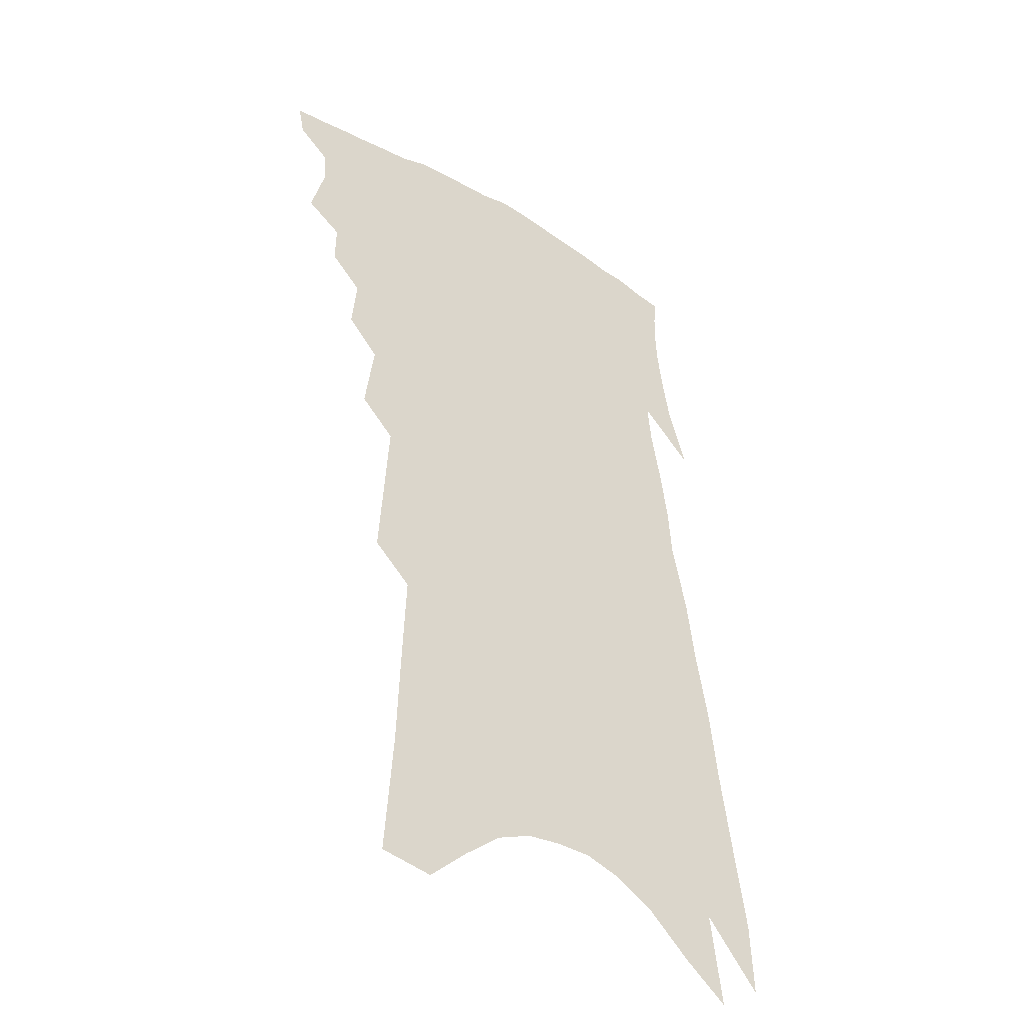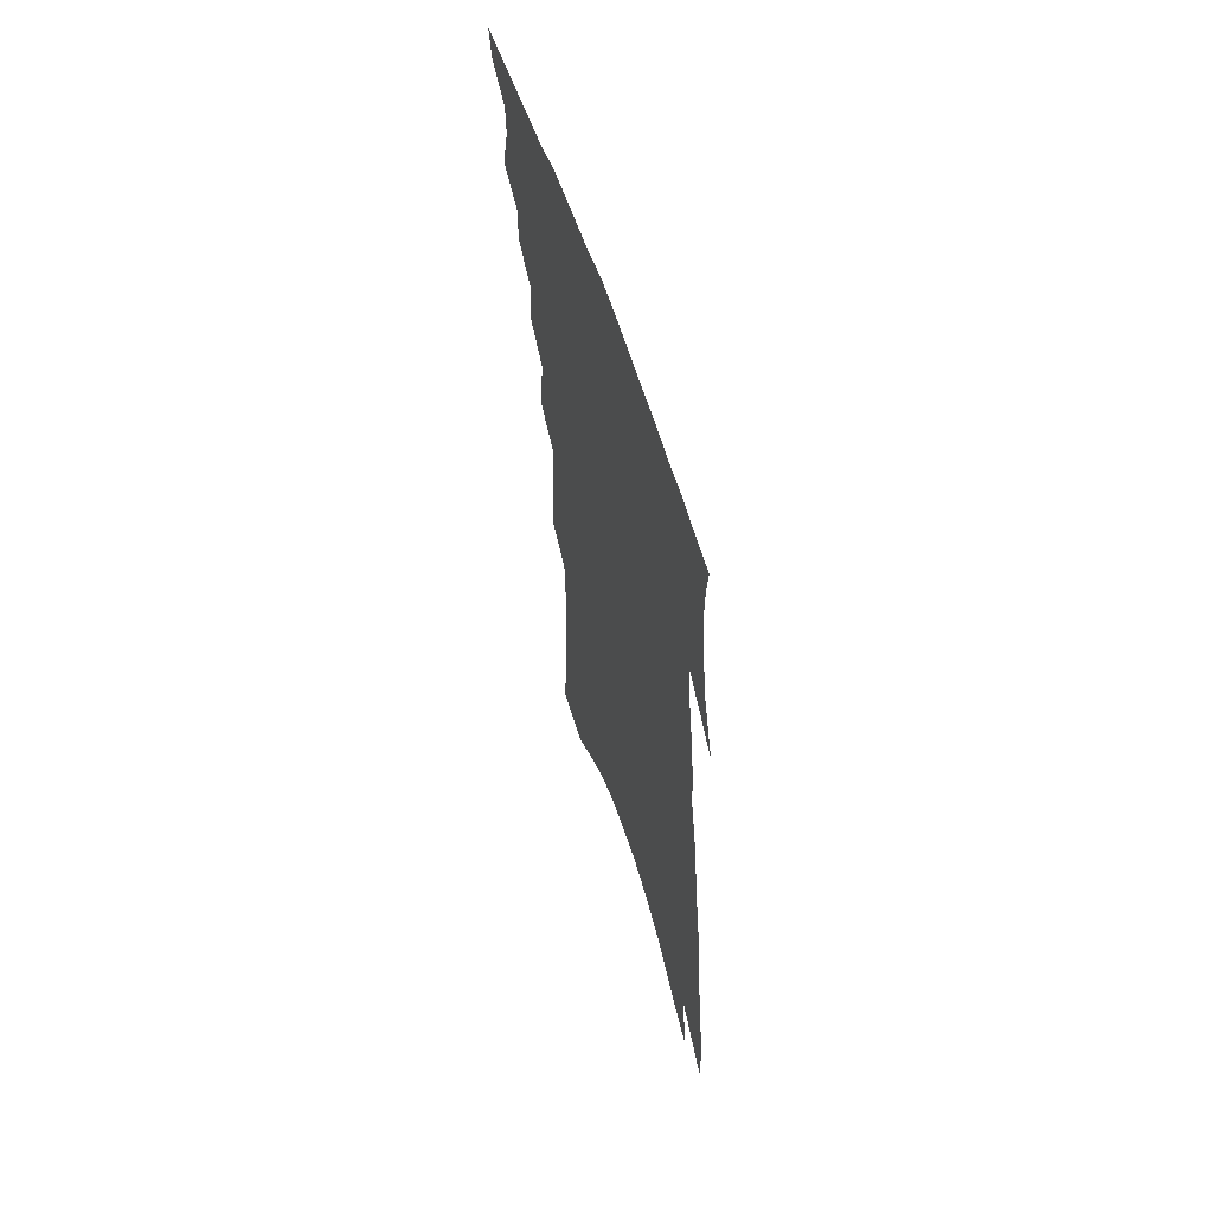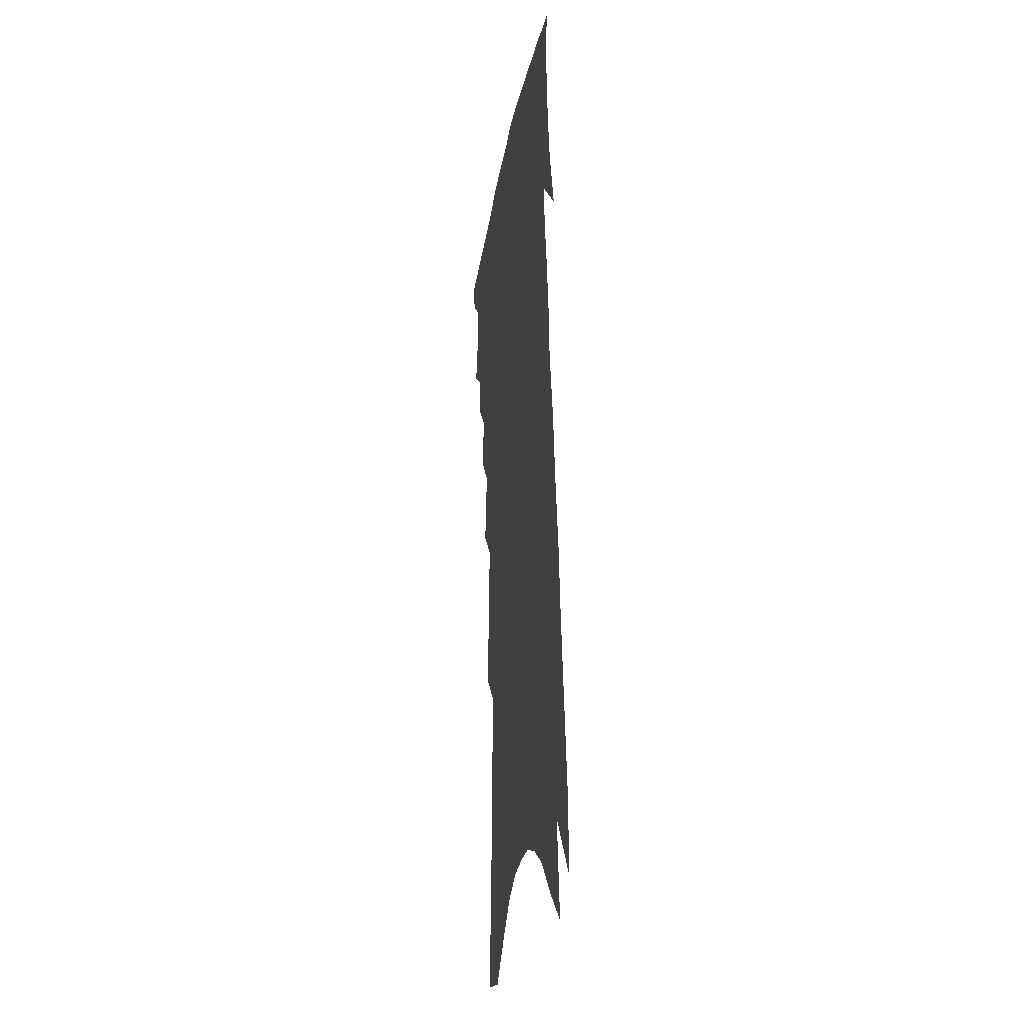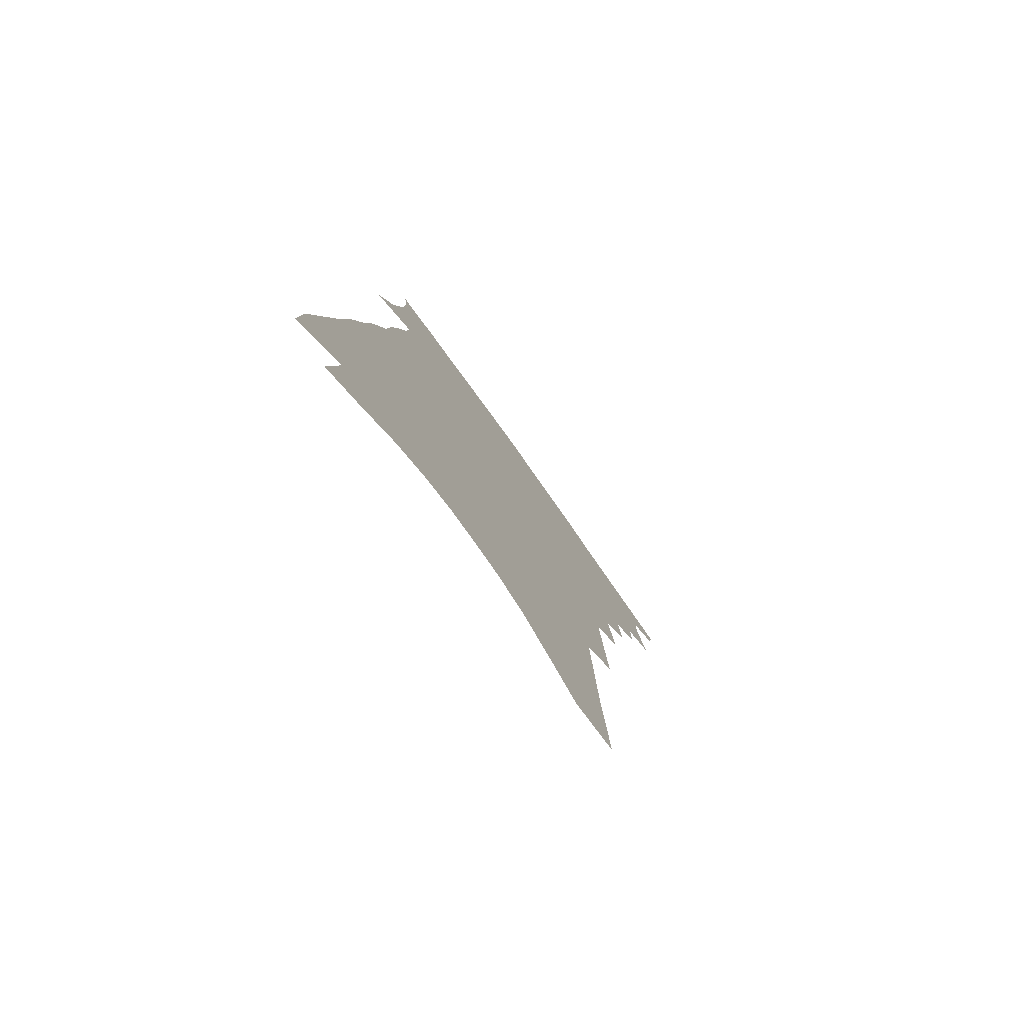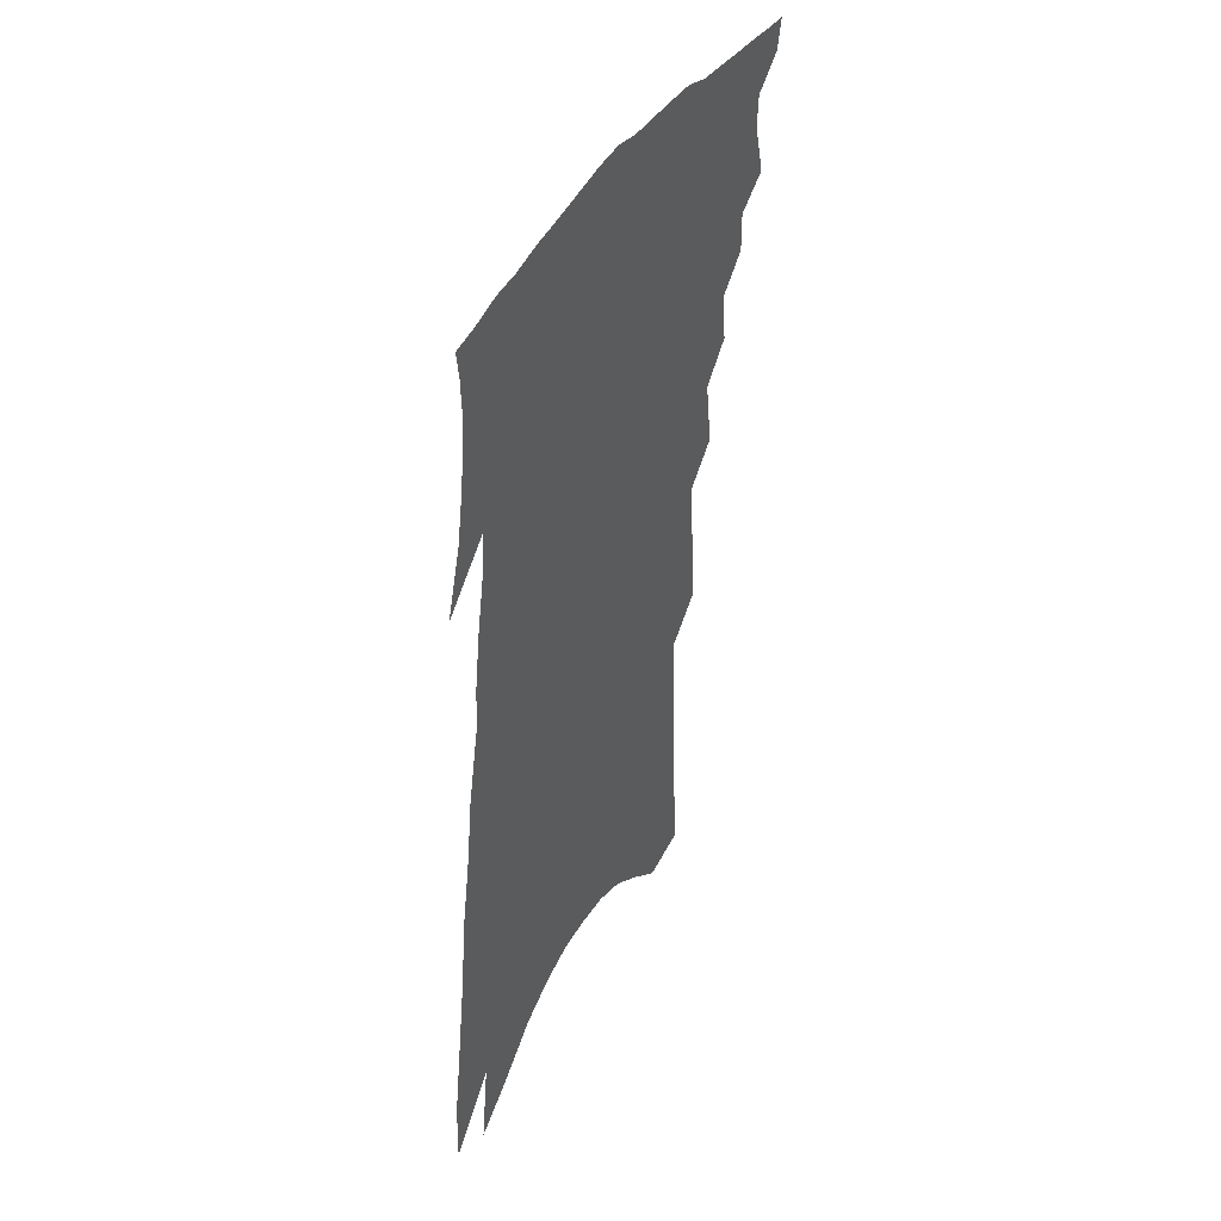
<metadata>
{"format":"obj","ext":"obj","renderer":"f3d","projection":"perspective","resolution":1024,"background":"white","views":[{"elev":-41.3,"azim":-38.3,"up":"+Y"},{"elev":62.5,"azim":72.1,"up":"+Y"},{"elev":-23.2,"azim":80.9,"up":"+Y"},{"elev":-79.5,"azim":125.8,"up":"+Y"},{"elev":45.9,"azim":118.1,"up":"+Y"}]}
</metadata>
<code>
v 535.5 344.6 0
v 534.4 349.8 0
v 538.9 325.3 0
v 541.5 334.8 0
v 541.2 340.3 0
v 540.6 345.5 0
v 539.6 350.6 0
v 545.1 314.4 0
v 545.2 321.3 0
v 547 330.3 0
v 547 336.2 0
v 546.3 341.3 0
v 545.5 346.4 0
v 544.5 351.5 0
v 549.8 300.3 0
v 550.6 309.3 0
v 552.2 318.6 0
v 552 324.8 0
v 552.6 331.8 0
v 552.2 337.1 0
v 551.4 342.1 0
v 550.5 347.2 0
v 549.6 352.3 0
v 553.7 282.2 0
v 555.4 294.6 0
v 556 303.6 0
v 557.4 313.4 0
v 558 321 0
v 558.2 327.6 0
v 557.6 332.6 0
v 557.2 337.9 0
v 556.5 342.9 0
v 555.6 347.9 0
v 554.6 353.3 0
v 558.2 250.6 0
v 559.1 264.4 0
v 559.8 276.6 0
v 560.9 288.2 0
v 561.7 298.2 0
v 561.9 306.1 0
v 562.5 314.1 0
v 563.3 322.3 0
v 563.2 328.3 0
v 562.8 333.5 0
v 562.2 338.6 0
v 561.5 343.8 0
v 560.6 349 0
v 559.6 354.1 0
v 562.3 191.1 0
v 563.7 212.4 0
v 564.3 229.2 0
v 564.9 244.7 0
v 565.8 259.6 0
v 565.8 270.3 0
v 566.4 281.5 0
v 566.7 290.9 0
v 567.7 301.5 0
v 568.1 309.5 0
v 568.5 317.1 0
v 568.5 323.2 0
v 568.3 328.9 0
v 568 334.3 0
v 567.2 339.4 0
v 566.7 344.5 0
v 565.8 349.9 0
v 564.8 356.1 0
v 571.5 190 0
v 571 205.2 0
v 571.7 224.4 0
v 571 235.8 0
v 571.7 251.5 0
v 572.1 264.8 0
v 572.4 276 0
v 572.2 284.7 0
v 572.6 294.2 0
v 573.2 303.6 0
v 573.4 311.2 0
v 573.7 318.4 0
v 573.4 323.6 0
v 573.4 329.7 0
v 573.2 335 0
v 572.7 340 0
v 572 345.1 0
v 571 350.8 0
v 569.9 356.7 0
v 578.2 196.4 0
v 578.1 213.9 0
v 578.2 230.6 0
v 577.8 243 0
v 577.8 256 0
v 578.1 269.5 0
v 577.9 278.1 0
v 578 288.1 0
v 578.3 297.5 0
v 578.3 304.8 0
v 578.5 312.3 0
v 578.7 319.4 0
v 578.5 324.6 0
v 578.5 330.4 0
v 578.2 335.5 0
v 577.8 340.5 0
v 577.3 345.6 0
v 576.4 351 0
v 575.2 357.3 0
v 584.8 202 0
v 584.5 219.8 0
v 584 231.9 0
v 583.7 245.8 0
v 583.3 256.8 0
v 583.5 270.1 0
v 583.3 279.5 0
v 583.2 288.7 0
v 583.4 298.7 0
v 583.6 306.8 0
v 583.6 313.6 0
v 583.5 319.6 0
v 583.5 325.4 0
v 583.6 331.1 0
v 583.1 336 0
v 582.9 341 0
v 582.4 346.1 0
v 581.5 351.7 0
v 580.4 357.8 0
v 591.2 204.9 0
v 590.5 221.4 0
v 589.9 235 0
v 589.4 247.4 0
v 589.1 261.6 0
v 588.8 271.6 0
v 588.6 280.8 0
v 588.4 290 0
v 588.5 300.2 0
v 588.5 307.9 0
v 588.4 313.8 0
v 588.4 320.1 0
v 588.4 326 0
v 588.5 331.5 0
v 588.5 336.6 0
v 588.1 341.5 0
v 587.6 346.4 0
v 586.6 352.4 0
v 585.4 359.1 0
v 597.4 205.9 0
v 596.5 222.7 0
v 595.7 236.6 0
v 595 248.6 0
v 594.5 261.2 0
v 594.1 271.9 0
v 593.8 282.2 0
v 593.5 291.3 0
v 593.4 300.1 0
v 593.3 307.5 0
v 593.2 314 0
v 593.2 320.7 0
v 593.2 325.9 0
v 593.4 332.1 0
v 593.3 336.9 0
v 593.1 341.8 0
v 592.6 347 0
v 592 352.4 0
v 590.8 359 0
v 603.7 206.1 0
v 603 219.2 0
v 601.7 234.9 0
v 600.8 248.3 0
v 599.9 261.3 0
v 599.7 269.6 0
v 599 281.5 0
v 598.6 291.2 0
v 598.3 299.7 0
v 598.1 307.2 0
v 597.9 315 0
v 598 320.6 0
v 598.1 326.9 0
v 598.1 332.3 0
v 598.2 337.1 0
v 598.2 342 0
v 598 346.9 0
v 597.4 352.3 0
v 596.4 358.5 0
v 610.2 204.3 0
v 609.2 217.8 0
v 607.6 234.4 0
v 606.5 247.7 0
v 605.5 260.3 0
v 604.9 271.3 0
v 604.3 281.1 0
v 603.9 289.8 0
v 603.5 298.4 0
v 603.2 306.2 0
v 602.8 313.8 0
v 602.7 321 0
v 602.7 326.7 0
v 602.8 331.8 0
v 602.9 337.2 0
v 603.1 342.1 0
v 603.1 346.9 0
v 602.7 352.1 0
v 601.9 358 0
v 617.1 200.8 0
v 615.9 214.6 0
v 613.9 231.9 0
v 612.6 245.2 0
v 611.4 257.9 0
v 611 267.6 0
v 609.7 279.5 0
v 609.2 288.5 0
v 608.9 296.4 0
v 608.2 305.2 0
v 607.7 313.4 0
v 607.7 319.5 0
v 607.3 326.7 0
v 607.5 331.7 0
v 607.6 337.2 0
v 607.8 342.1 0
v 608.2 346.8 0
v 608 351.7 0
v 607.2 357.7 0
v 625.1 193.9 0
v 622.9 211.1 0
v 621.4 225.5 0
v 619.3 241 0
v 617.6 254.8 0
v 616.6 265.9 0
v 615.9 275.8 0
v 614.9 285.8 0
v 614.2 294.7 0
v 613.4 303.9 0
v 612.8 311.8 0
v 612.4 319 0
v 612.1 325.8 0
v 612 331.9 0
v 612.3 336.9 0
v 612.5 341.7 0
v 612.8 346.7 0
v 612.9 351.3 0
v 612.6 356.9 0
v 632.9 188.1 0
v 630.9 204.3 0
v 629 219.4 0
v 627.5 233.2 0
v 625.3 247.8 0
v 624 259.7 0
v 622.7 271 0
v 621.3 281.9 0
v 619.9 292.5 0
v 619.6 300.3 0
v 618.6 309 0
v 617.6 317.5 0
v 616.7 325.1 0
v 616.9 330.6 0
v 616.9 336.9 0
v 617.1 341.9 0
v 617.4 346.6 0
v 617.6 351.2 0
v 617.5 356.8 0
v 640.7 193 0
v 640.2 205.5 0
v 637.9 220.9 0
v 635.9 235.3 0
v 634.5 247.7 0
v 632.1 261.3 0
v 630.6 272.6 0
v 627.8 285.6 0
v 627.2 294.3 0
v 625.9 303.7 0
v 624.1 313.6 0
v 623.4 321.1 0
v 621.5 330.1 0
v 621.5 335.9 0
v 621.8 341.1 0
v 622 346.2 0
v 622.3 350.9 0
v 622.8 355.7 0
v 633 312.5 0
v 629.5 324 0
v 628.1 332.1 0
v 627.2 339.2 0
v 626.9 345.3 0
v 627 350.4 0
v 627.6 355.2 0
f 5 6 1
f 1 6 2
f 6 7 2
f 9 10 3
f 3 10 4
f 10 11 4
f 4 11 5
f 11 12 5
f 5 12 6
f 12 13 6
f 6 13 7
f 13 14 7
f 16 17 8
f 8 17 9
f 17 18 9
f 9 18 10
f 18 19 10
f 10 19 11
f 19 20 11
f 11 20 12
f 20 21 12
f 12 21 13
f 21 22 13
f 13 22 14
f 22 23 14
f 25 26 15
f 15 26 16
f 26 27 16
f 16 27 17
f 27 28 17
f 17 28 18
f 28 29 18
f 18 29 19
f 29 30 19
f 19 30 20
f 30 31 20
f 20 31 21
f 31 32 21
f 21 32 22
f 32 33 22
f 22 33 23
f 33 34 23
f 37 38 24
f 24 38 25
f 38 39 25
f 25 39 26
f 39 40 26
f 26 40 27
f 40 41 27
f 27 41 28
f 41 42 28
f 28 42 29
f 42 43 29
f 29 43 30
f 43 44 30
f 30 44 31
f 44 45 31
f 31 45 32
f 45 46 32
f 32 46 33
f 46 47 33
f 33 47 34
f 47 48 34
f 52 53 35
f 35 53 36
f 53 54 36
f 36 54 37
f 54 55 37
f 37 55 38
f 55 56 38
f 38 56 39
f 56 57 39
f 39 57 40
f 57 58 40
f 40 58 41
f 58 59 41
f 41 59 42
f 59 60 42
f 42 60 43
f 60 61 43
f 43 61 44
f 61 62 44
f 44 62 45
f 62 63 45
f 45 63 46
f 63 64 46
f 46 64 47
f 64 65 47
f 47 65 48
f 65 66 48
f 67 68 49
f 49 68 50
f 68 69 50
f 50 69 51
f 69 70 51
f 51 70 52
f 70 71 52
f 52 71 53
f 71 72 53
f 53 72 54
f 72 73 54
f 54 73 55
f 73 74 55
f 55 74 56
f 74 75 56
f 56 75 57
f 75 76 57
f 57 76 58
f 76 77 58
f 58 77 59
f 77 78 59
f 59 78 60
f 78 79 60
f 60 79 61
f 79 80 61
f 61 80 62
f 80 81 62
f 62 81 63
f 81 82 63
f 63 82 64
f 82 83 64
f 64 83 65
f 83 84 65
f 65 84 66
f 84 85 66
f 67 86 68
f 86 87 68
f 68 87 69
f 87 88 69
f 69 88 70
f 88 89 70
f 70 89 71
f 89 90 71
f 71 90 72
f 90 91 72
f 72 91 73
f 91 92 73
f 73 92 74
f 92 93 74
f 74 93 75
f 93 94 75
f 75 94 76
f 94 95 76
f 76 95 77
f 95 96 77
f 77 96 78
f 96 97 78
f 78 97 79
f 97 98 79
f 79 98 80
f 98 99 80
f 80 99 81
f 99 100 81
f 81 100 82
f 100 101 82
f 82 101 83
f 101 102 83
f 83 102 84
f 102 103 84
f 84 103 85
f 103 104 85
f 86 105 87
f 105 106 87
f 87 106 88
f 106 107 88
f 88 107 89
f 107 108 89
f 89 108 90
f 108 109 90
f 90 109 91
f 109 110 91
f 91 110 92
f 110 111 92
f 92 111 93
f 111 112 93
f 93 112 94
f 112 113 94
f 94 113 95
f 113 114 95
f 95 114 96
f 114 115 96
f 96 115 97
f 115 116 97
f 97 116 98
f 116 117 98
f 98 117 99
f 117 118 99
f 99 118 100
f 118 119 100
f 100 119 101
f 119 120 101
f 101 120 102
f 120 121 102
f 102 121 103
f 121 122 103
f 103 122 104
f 122 123 104
f 105 124 106
f 124 125 106
f 106 125 107
f 125 126 107
f 107 126 108
f 126 127 108
f 108 127 109
f 127 128 109
f 109 128 110
f 128 129 110
f 110 129 111
f 129 130 111
f 111 130 112
f 130 131 112
f 112 131 113
f 131 132 113
f 113 132 114
f 132 133 114
f 114 133 115
f 133 134 115
f 115 134 116
f 134 135 116
f 116 135 117
f 135 136 117
f 117 136 118
f 136 137 118
f 118 137 119
f 137 138 119
f 119 138 120
f 138 139 120
f 120 139 121
f 139 140 121
f 121 140 122
f 140 141 122
f 122 141 123
f 141 142 123
f 124 143 125
f 143 144 125
f 125 144 126
f 144 145 126
f 126 145 127
f 145 146 127
f 127 146 128
f 146 147 128
f 128 147 129
f 147 148 129
f 129 148 130
f 148 149 130
f 130 149 131
f 149 150 131
f 131 150 132
f 150 151 132
f 132 151 133
f 151 152 133
f 133 152 134
f 152 153 134
f 134 153 135
f 153 154 135
f 135 154 136
f 154 155 136
f 136 155 137
f 155 156 137
f 137 156 138
f 156 157 138
f 138 157 139
f 157 158 139
f 139 158 140
f 158 159 140
f 140 159 141
f 159 160 141
f 141 160 142
f 160 161 142
f 143 162 144
f 162 163 144
f 144 163 145
f 163 164 145
f 145 164 146
f 164 165 146
f 146 165 147
f 165 166 147
f 147 166 148
f 166 167 148
f 148 167 149
f 167 168 149
f 149 168 150
f 168 169 150
f 150 169 151
f 169 170 151
f 151 170 152
f 170 171 152
f 152 171 153
f 171 172 153
f 153 172 154
f 172 173 154
f 154 173 155
f 173 174 155
f 155 174 156
f 174 175 156
f 156 175 157
f 175 176 157
f 157 176 158
f 176 177 158
f 158 177 159
f 177 178 159
f 159 178 160
f 178 179 160
f 160 179 161
f 179 180 161
f 162 181 163
f 181 182 163
f 163 182 164
f 182 183 164
f 164 183 165
f 183 184 165
f 165 184 166
f 184 185 166
f 166 185 167
f 185 186 167
f 167 186 168
f 186 187 168
f 168 187 169
f 187 188 169
f 169 188 170
f 188 189 170
f 170 189 171
f 189 190 171
f 171 190 172
f 190 191 172
f 172 191 173
f 191 192 173
f 173 192 174
f 192 193 174
f 174 193 175
f 193 194 175
f 175 194 176
f 194 195 176
f 176 195 177
f 195 196 177
f 177 196 178
f 196 197 178
f 178 197 179
f 197 198 179
f 179 198 180
f 198 199 180
f 181 200 182
f 200 201 182
f 182 201 183
f 201 202 183
f 183 202 184
f 202 203 184
f 184 203 185
f 203 204 185
f 185 204 186
f 204 205 186
f 186 205 187
f 205 206 187
f 187 206 188
f 206 207 188
f 188 207 189
f 207 208 189
f 189 208 190
f 208 209 190
f 190 209 191
f 209 210 191
f 191 210 192
f 210 211 192
f 192 211 193
f 211 212 193
f 193 212 194
f 212 213 194
f 194 213 195
f 213 214 195
f 195 214 196
f 214 215 196
f 196 215 197
f 215 216 197
f 197 216 198
f 216 217 198
f 198 217 199
f 217 218 199
f 200 219 201
f 219 220 201
f 201 220 202
f 220 221 202
f 202 221 203
f 221 222 203
f 203 222 204
f 222 223 204
f 204 223 205
f 223 224 205
f 205 224 206
f 224 225 206
f 206 225 207
f 225 226 207
f 207 226 208
f 226 227 208
f 208 227 209
f 227 228 209
f 209 228 210
f 228 229 210
f 210 229 211
f 229 230 211
f 211 230 212
f 230 231 212
f 212 231 213
f 231 232 213
f 213 232 214
f 232 233 214
f 214 233 215
f 233 234 215
f 215 234 216
f 234 235 216
f 216 235 217
f 235 236 217
f 217 236 218
f 236 237 218
f 219 238 220
f 238 239 220
f 220 239 221
f 239 240 221
f 221 240 222
f 240 241 222
f 222 241 223
f 241 242 223
f 223 242 224
f 242 243 224
f 224 243 225
f 243 244 225
f 225 244 226
f 244 245 226
f 226 245 227
f 245 246 227
f 227 246 228
f 246 247 228
f 228 247 229
f 247 248 229
f 229 248 230
f 248 249 230
f 230 249 231
f 249 250 231
f 231 250 232
f 250 251 232
f 232 251 233
f 251 252 233
f 233 252 234
f 252 253 234
f 234 253 235
f 253 254 235
f 235 254 236
f 254 255 236
f 236 255 237
f 255 256 237
f 239 257 240
f 257 258 240
f 240 258 241
f 258 259 241
f 241 259 242
f 259 260 242
f 242 260 243
f 260 261 243
f 243 261 244
f 261 262 244
f 244 262 245
f 262 263 245
f 245 263 246
f 263 264 246
f 246 264 247
f 264 265 247
f 247 265 248
f 265 266 248
f 248 266 249
f 266 267 249
f 249 267 250
f 267 268 250
f 250 268 251
f 268 269 251
f 251 269 252
f 269 270 252
f 252 270 253
f 270 271 253
f 253 271 254
f 271 272 254
f 254 272 255
f 272 273 255
f 255 273 256
f 273 274 256
f 268 275 269
f 275 276 269
f 269 276 270
f 276 277 270
f 270 277 271
f 277 278 271
f 271 278 272
f 278 279 272
f 272 279 273
f 279 280 273
f 273 280 274
f 280 281 274

</code>
